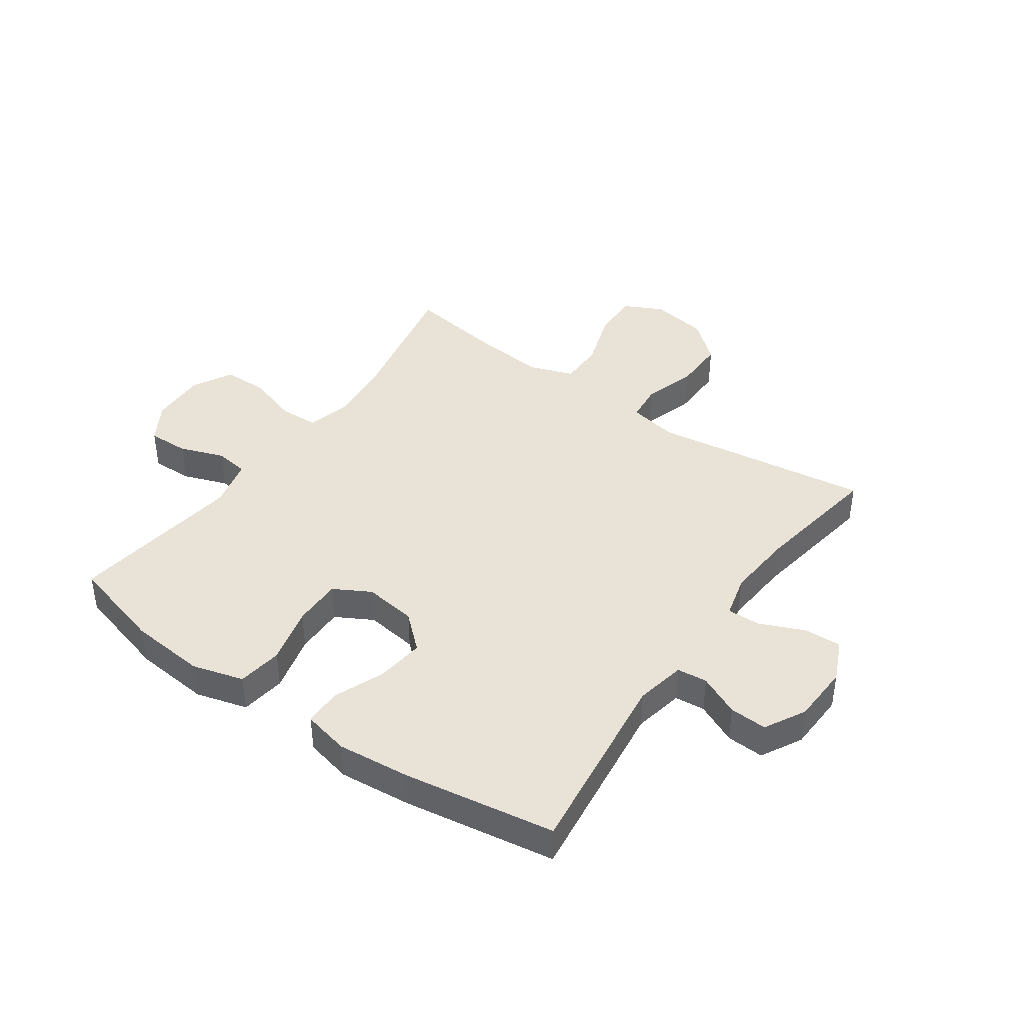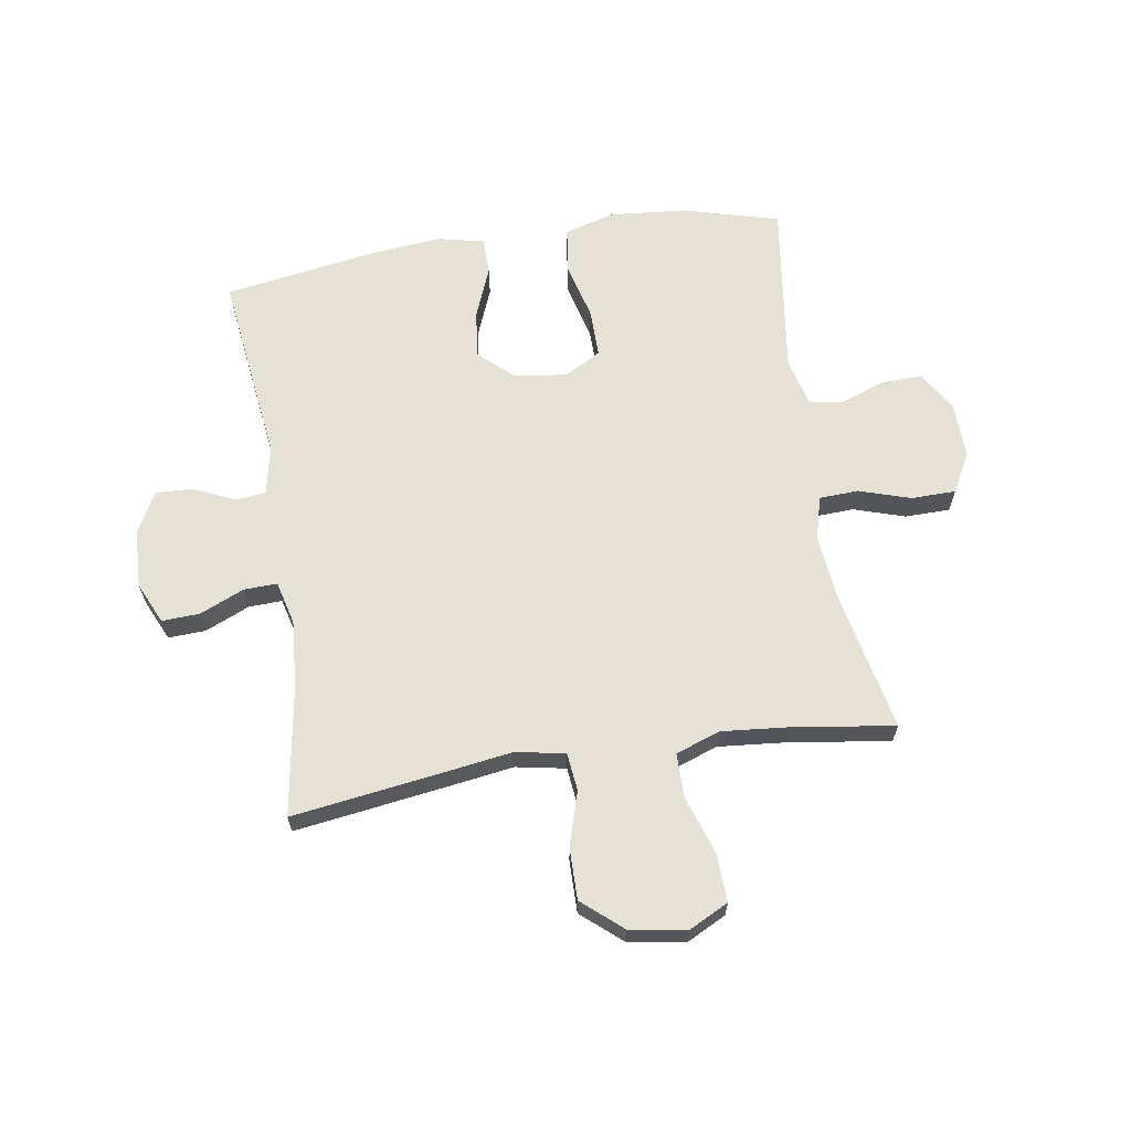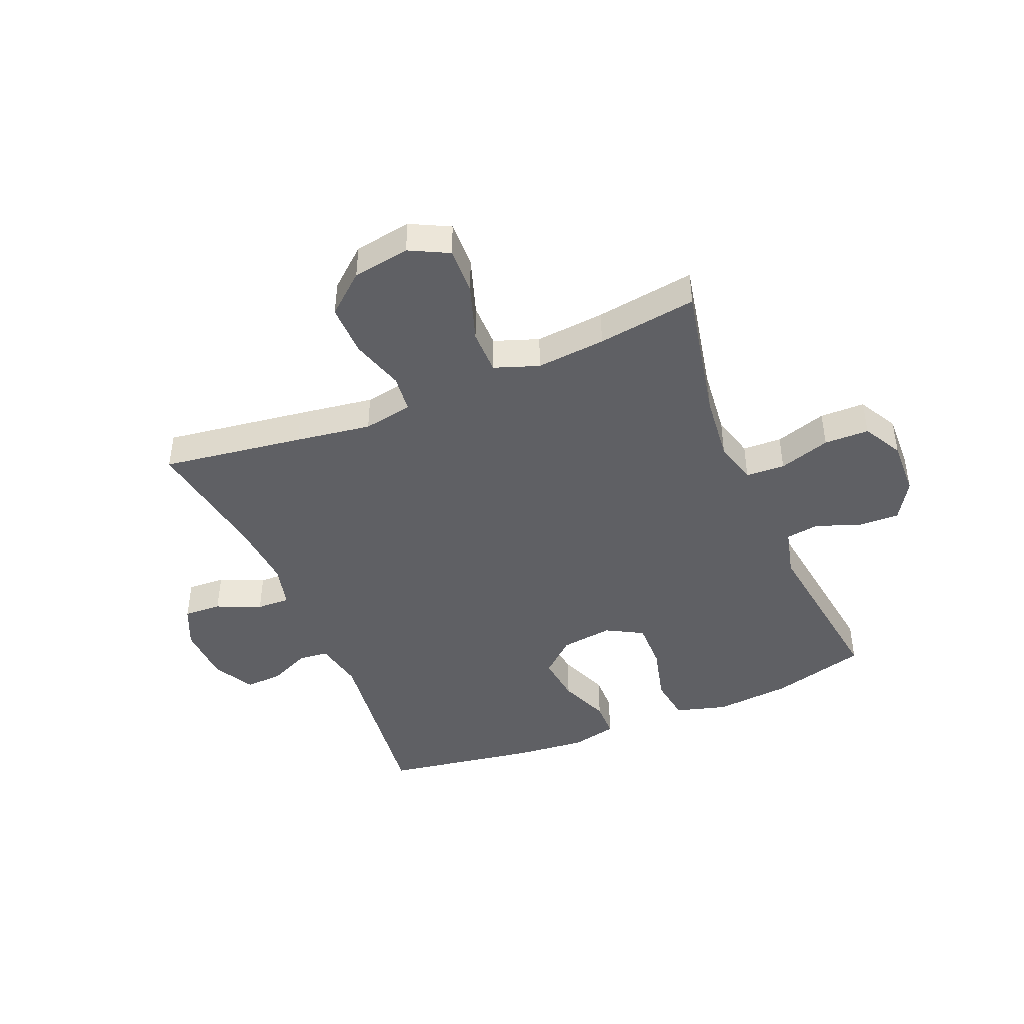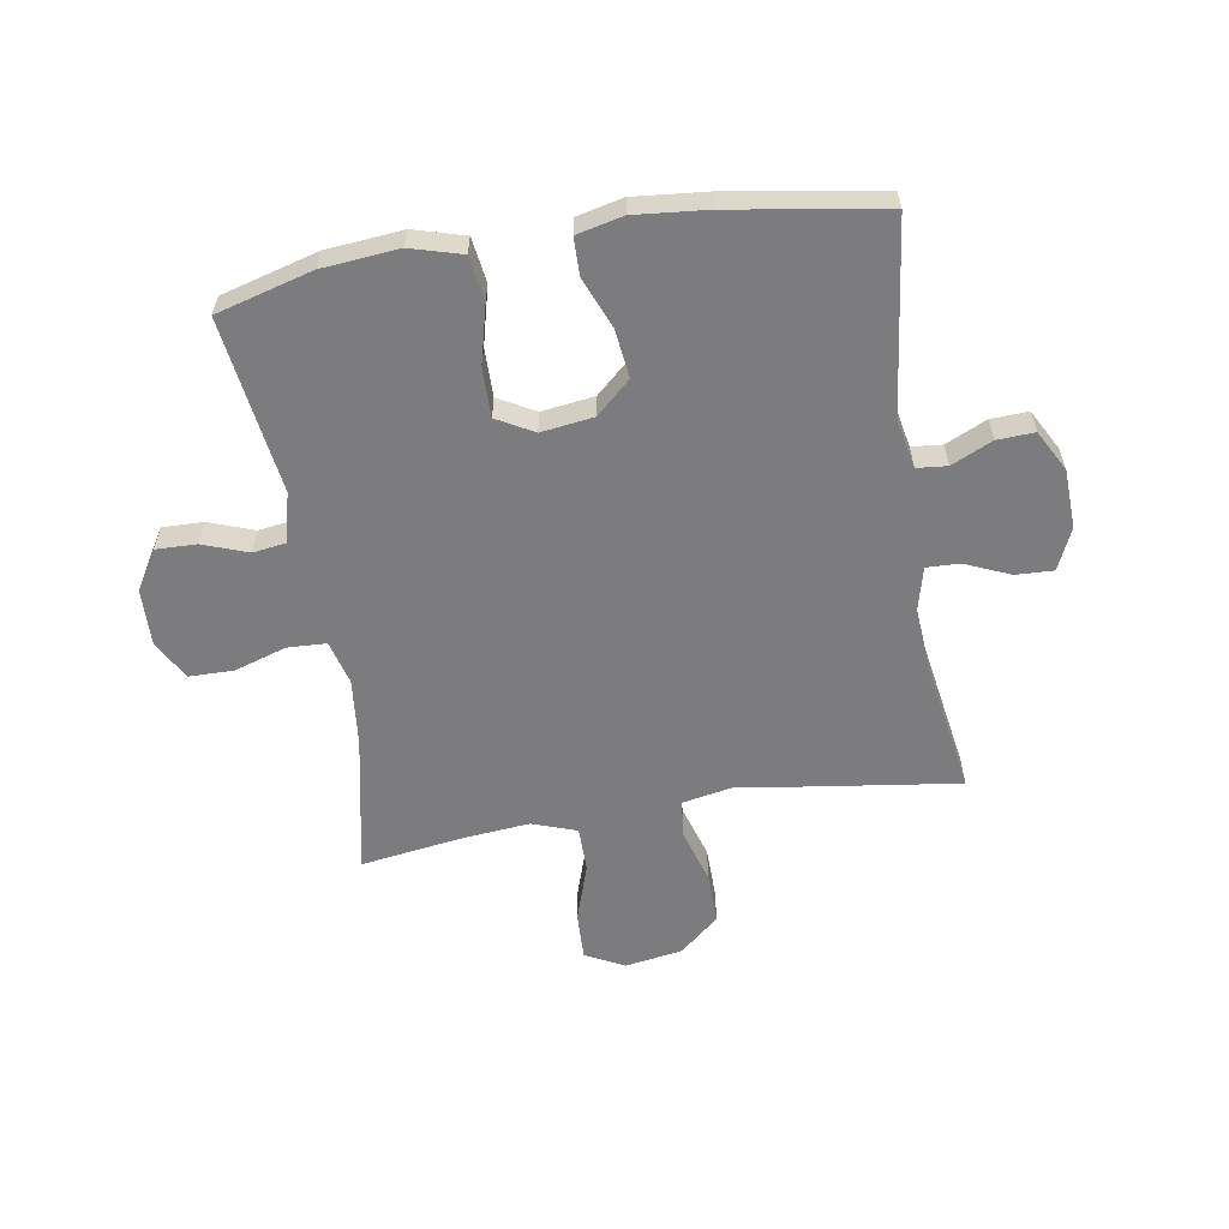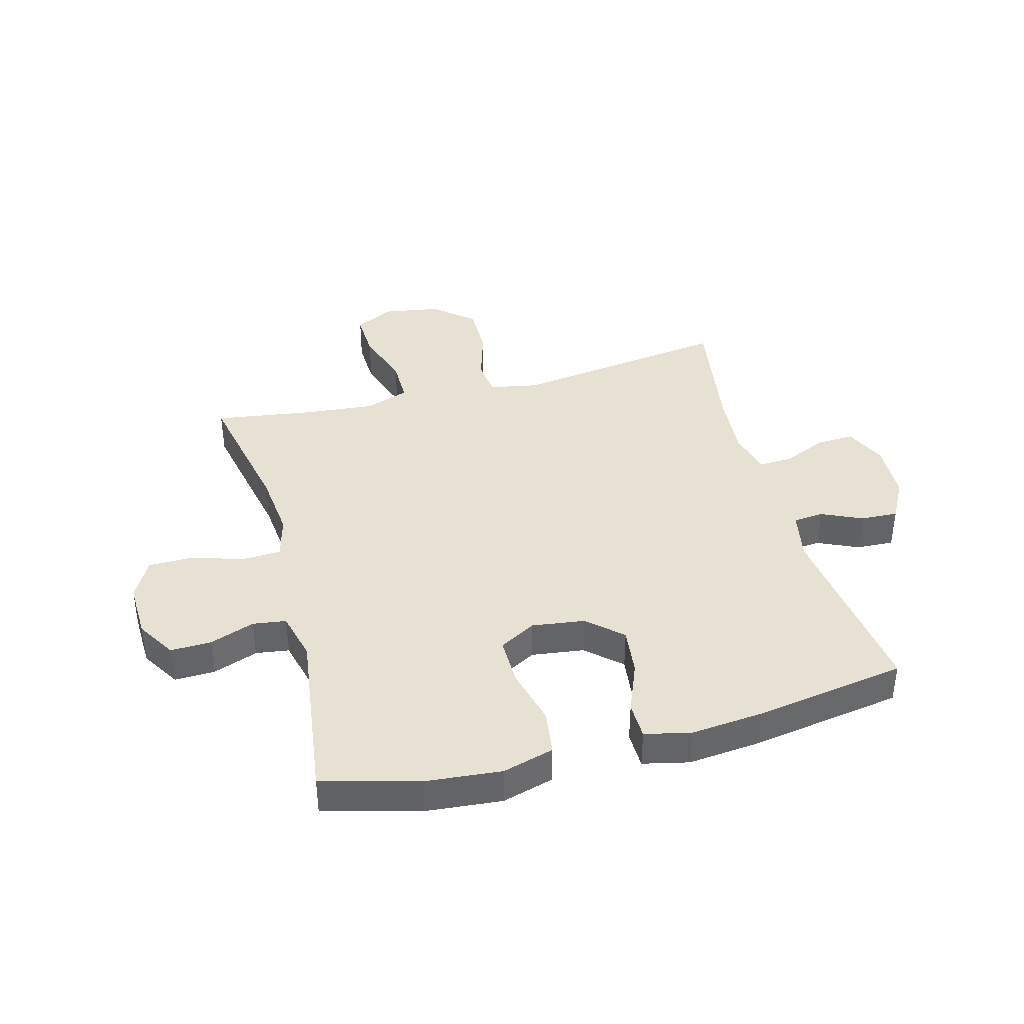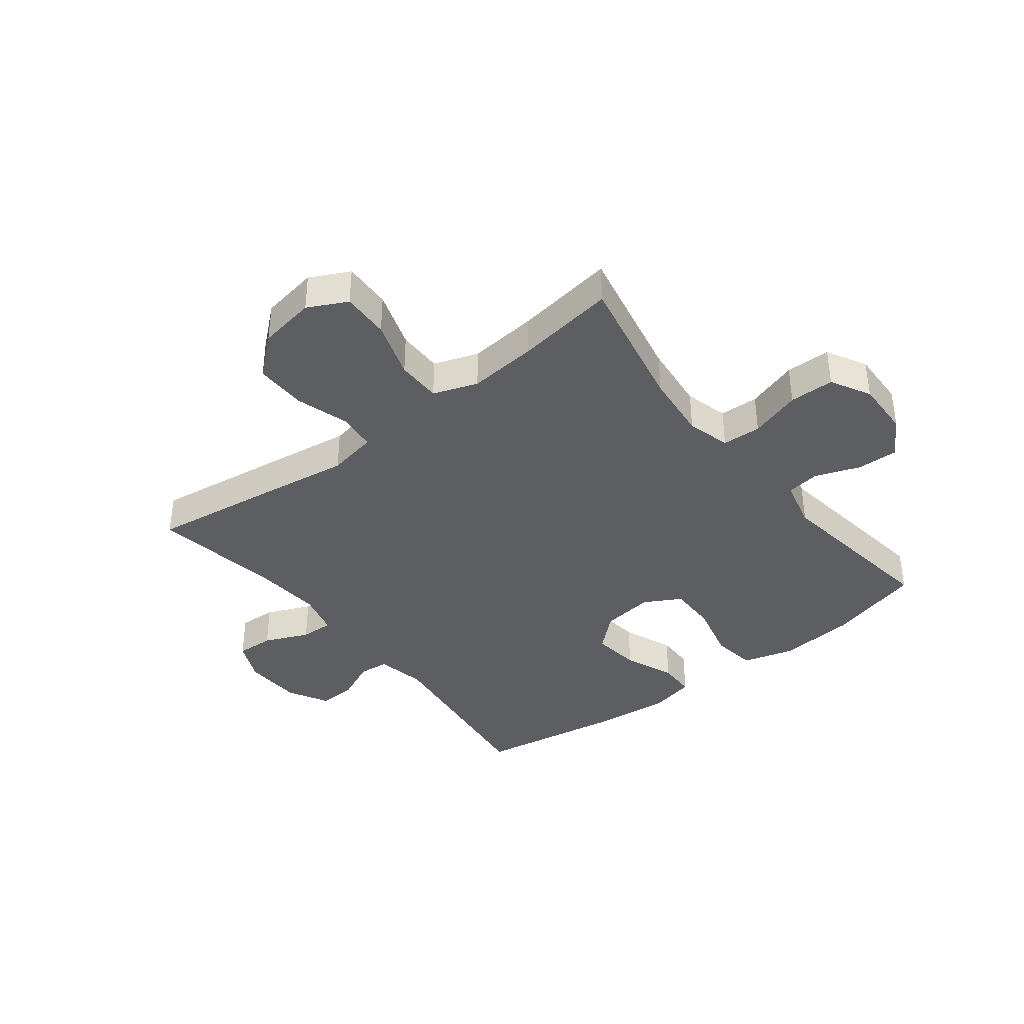
<metadata>
{"format":"obj","ext":"obj","renderer":"f3d","projection":"perspective","resolution":1024,"background":"white","views":[{"elev":41.6,"azim":-144.8,"up":"+Y"},{"elev":64.6,"azim":-9.0,"up":"+Y"},{"elev":-43.9,"azim":22.6,"up":"+Y"},{"elev":-58.9,"azim":-170.6,"up":"+Y"},{"elev":39.4,"azim":165.0,"up":"+Y"},{"elev":-38.4,"azim":37.9,"up":"+Y"}]}
</metadata>
<code>
v 0.5 0.07 0.5
v 0.451 0.07 0.261
v 0.439 0.07 0.146
v 0.459 0.07 0.071
v 0.526 0.07 0.068
v 0.614 0.07 0.096
v 0.691 0.07 0.095
v 0.728 0.07 0.027
v 0.725 0.07 -0.07
v 0.684 0.07 -0.137
v 0.614 0.07 -0.135
v 0.537 0.07 -0.107
v 0.48 0.07 -0.115
v 0.459 0.07 -0.2
v 0.5 0.07 -0.5
v 0.336 0.07 -0.545
v 0.205 0.07 -0.557
v 0.117 0.07 -0.532
v 0.106 0.07 -0.455
v 0.131 0.07 -0.356
v 0.132 0.07 -0.272
v 0.069 0.07 -0.237
v -0.021 0.07 -0.249
v -0.08 0.07 -0.302
v -0.07 0.07 -0.385
v -0.035 0.07 -0.472
v -0.036 0.07 -0.536
v -0.115 0.07 -0.554
v -0.239 0.07 -0.542
v -0.5 0.07 -0.5
v -0.459 0.07 -0.173
v -0.476 0.07 -0.087
v -0.528 0.07 -0.082
v -0.598 0.07 -0.114
v -0.662 0.07 -0.117
v -0.7 0.07 -0.047
v -0.704 0.07 0.054
v -0.672 0.07 0.125
v -0.607 0.07 0.122
v -0.531 0.07 0.089
v -0.474 0.07 0.087
v -0.455 0.07 0.161
v -0.464 0.07 0.277
v -0.5 0.07 0.5
v -0.256 0.07 0.466
v -0.126 0.07 0.447
v -0.041 0.07 0.463
v -0.034 0.07 0.528
v -0.062 0.07 0.62
v -0.063 0.07 0.709
v 0.005 0.07 0.767
v 0.103 0.07 0.783
v 0.17 0.07 0.749
v 0.167 0.07 0.667
v 0.134 0.07 0.568
v 0.134 0.07 0.491
v 0.21 0.07 0.464
v 0.329 0.07 0.475
v 0.5 0 0.5
v 0.451 0 0.261
v 0.439 0 0.146
v 0.459 0 0.071
v 0.526 0 0.068
v 0.614 0 0.096
v 0.691 0 0.095
v 0.728 0 0.027
v 0.725 0 -0.07
v 0.684 0 -0.137
v 0.614 0 -0.135
v 0.537 0 -0.107
v 0.48 0 -0.115
v 0.459 0 -0.2
v 0.5 0 -0.5
v 0.336 0 -0.545
v 0.205 0 -0.557
v 0.117 0 -0.532
v 0.106 0 -0.455
v 0.131 0 -0.356
v 0.132 0 -0.272
v 0.069 0 -0.237
v -0.021 0 -0.249
v -0.08 0 -0.302
v -0.07 0 -0.385
v -0.035 0 -0.472
v -0.036 0 -0.536
v -0.115 0 -0.554
v -0.239 0 -0.542
v -0.5 0 -0.5
v -0.459 0 -0.173
v -0.476 0 -0.087
v -0.528 0 -0.082
v -0.598 0 -0.114
v -0.662 0 -0.117
v -0.7 0 -0.047
v -0.704 0 0.054
v -0.672 0 0.125
v -0.607 0 0.122
v -0.531 0 0.089
v -0.474 0 0.087
v -0.455 0 0.161
v -0.464 0 0.277
v -0.5 0 0.5
v -0.256 0 0.466
v -0.126 0 0.447
v -0.041 0 0.463
v -0.034 0 0.528
v -0.062 0 0.62
v -0.063 0 0.709
v 0.005 0 0.767
v 0.103 0 0.783
v 0.17 0 0.749
v 0.167 0 0.667
v 0.134 0 0.568
v 0.134 0 0.491
v 0.21 0 0.464
v 0.329 0 0.475
f 53 54 55
f 52 53 55
f 51 52 55
f 50 51 55
f 49 50 55
f 48 49 55
f 47 48 55 56
f 46 47 56 57
f 43 44 45 46
f 42 43 46 57
f 38 39 40
f 37 38 40
f 36 37 40
f 35 36 40
f 34 35 40
f 33 34 40
f 32 33 40 41
f 42 57 58
f 41 42 58
f 32 41 58
f 31 32 58
f 29 30 31
f 28 29 31
f 27 28 31
f 26 27 31
f 25 26 31
f 18 19 20
f 17 18 20
f 16 17 20
f 15 16 20
f 14 15 20
f 13 14 20 21
f 10 11 12
f 9 10 12
f 8 9 12
f 7 8 12
f 6 7 12
f 5 6 12
f 4 5 12 13
f 13 21 22
f 4 13 22
f 3 4 22
f 58 1 2
f 3 22 23
f 2 3 23
f 58 2 23
f 31 58 23
f 24 25 31
f 23 24 31
f 113 112 111
f 113 111 110
f 113 110 109
f 113 109 108
f 113 108 107
f 113 107 106
f 114 113 106 105
f 115 114 105 104
f 104 103 102 101
f 115 104 101 100
f 98 97 96
f 98 96 95
f 98 95 94
f 98 94 93
f 98 93 92
f 98 92 91
f 99 98 91 90
f 116 115 100
f 116 100 99
f 116 99 90
f 116 90 89
f 89 88 87
f 89 87 86
f 89 86 85
f 89 85 84
f 89 84 83
f 78 77 76
f 78 76 75
f 78 75 74
f 78 74 73
f 78 73 72
f 79 78 72 71
f 70 69 68
f 70 68 67
f 70 67 66
f 70 66 65
f 70 65 64
f 70 64 63
f 71 70 63 62
f 80 79 71
f 80 71 62
f 80 62 61
f 60 59 116
f 81 80 61
f 81 61 60
f 81 60 116
f 81 116 89
f 89 83 82
f 89 82 81
f 1 59 60 2
f 2 60 61 3
f 3 61 62 4
f 4 62 63 5
f 5 63 64 6
f 6 64 65 7
f 7 65 66 8
f 8 66 67 9
f 9 67 68 10
f 10 68 69 11
f 11 69 70 12
f 12 70 71 13
f 13 71 72 14
f 14 72 73 15
f 15 73 74 16
f 16 74 75 17
f 17 75 76 18
f 18 76 77 19
f 19 77 78 20
f 20 78 79 21
f 21 79 80 22
f 22 80 81 23
f 23 81 82 24
f 24 82 83 25
f 25 83 84 26
f 26 84 85 27
f 27 85 86 28
f 28 86 87 29
f 29 87 88 30
f 30 88 89 31
f 31 89 90 32
f 32 90 91 33
f 33 91 92 34
f 34 92 93 35
f 35 93 94 36
f 36 94 95 37
f 37 95 96 38
f 38 96 97 39
f 39 97 98 40
f 40 98 99 41
f 41 99 100 42
f 42 100 101 43
f 43 101 102 44
f 44 102 103 45
f 45 103 104 46
f 46 104 105 47
f 47 105 106 48
f 48 106 107 49
f 49 107 108 50
f 50 108 109 51
f 51 109 110 52
f 52 110 111 53
f 53 111 112 54
f 54 112 113 55
f 55 113 114 56
f 56 114 115 57
f 57 115 116 58
f 58 116 59 1

</code>
